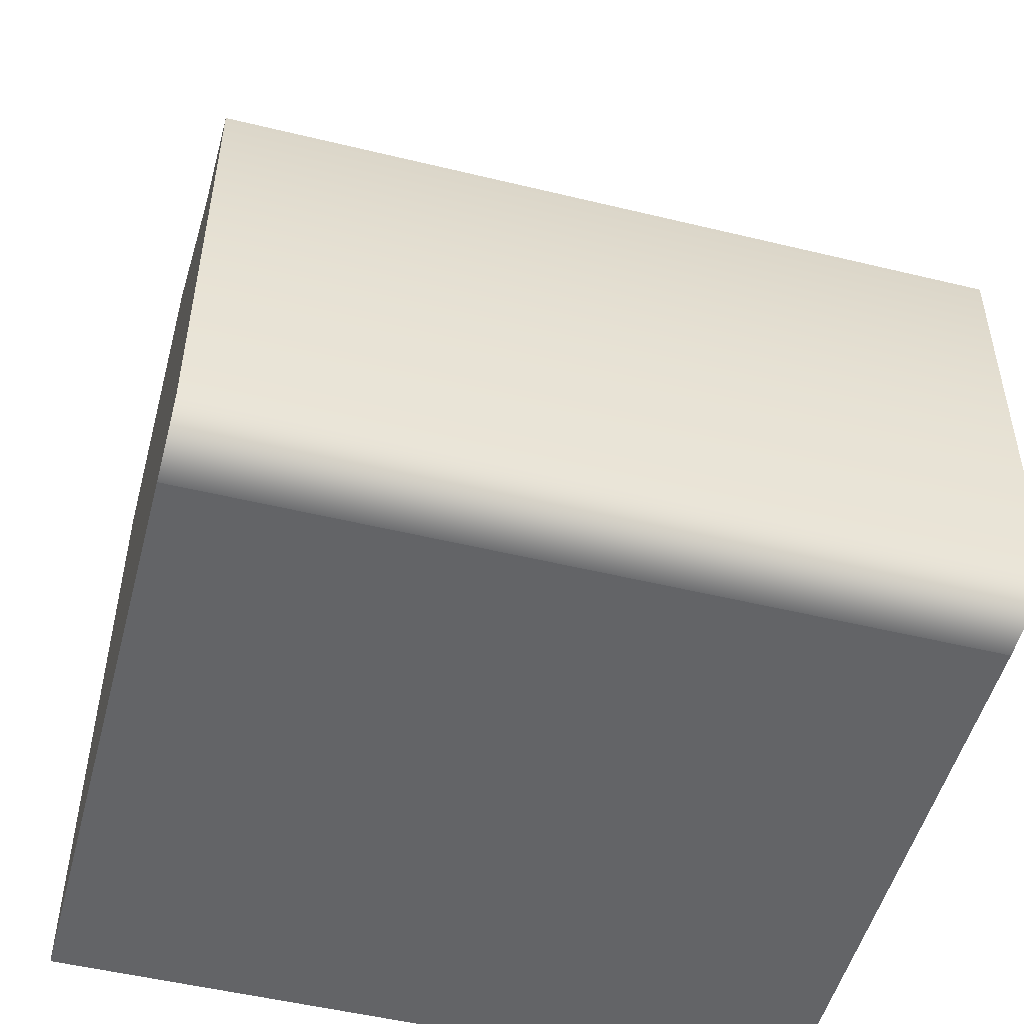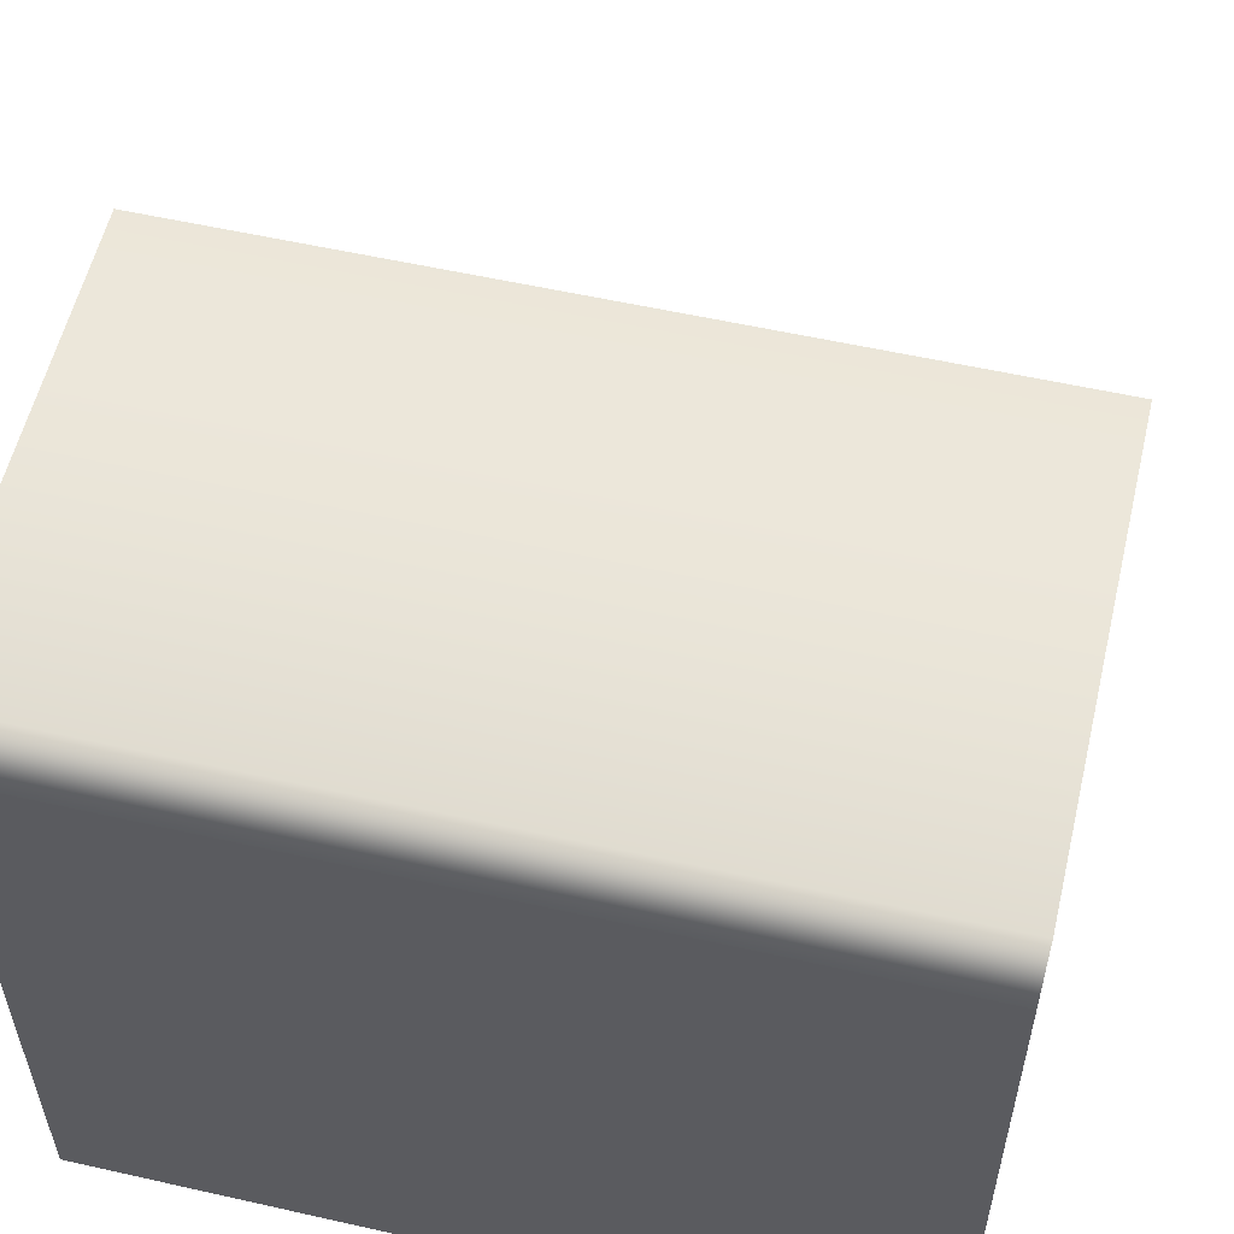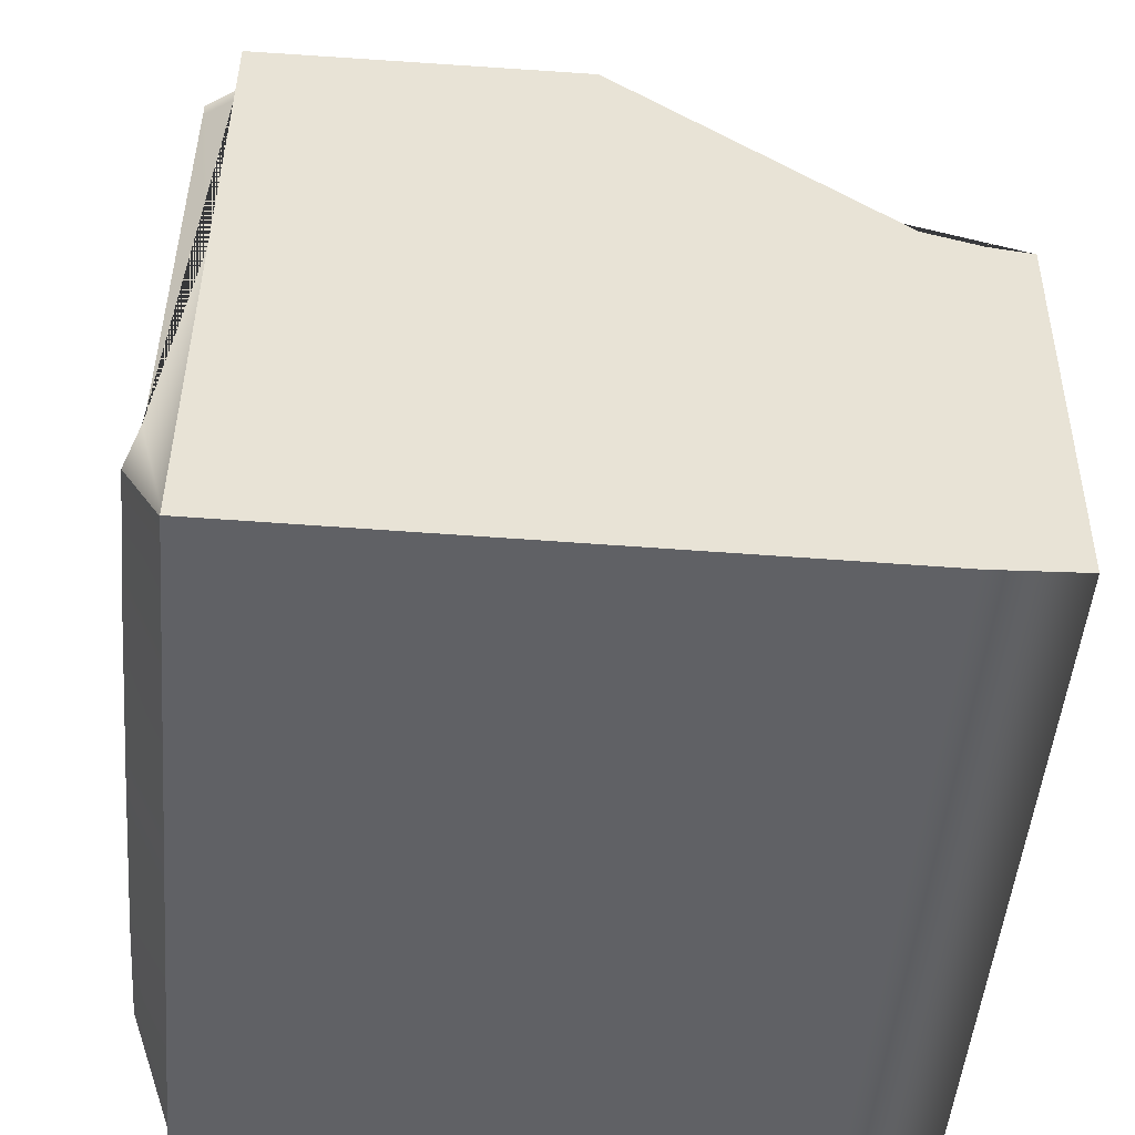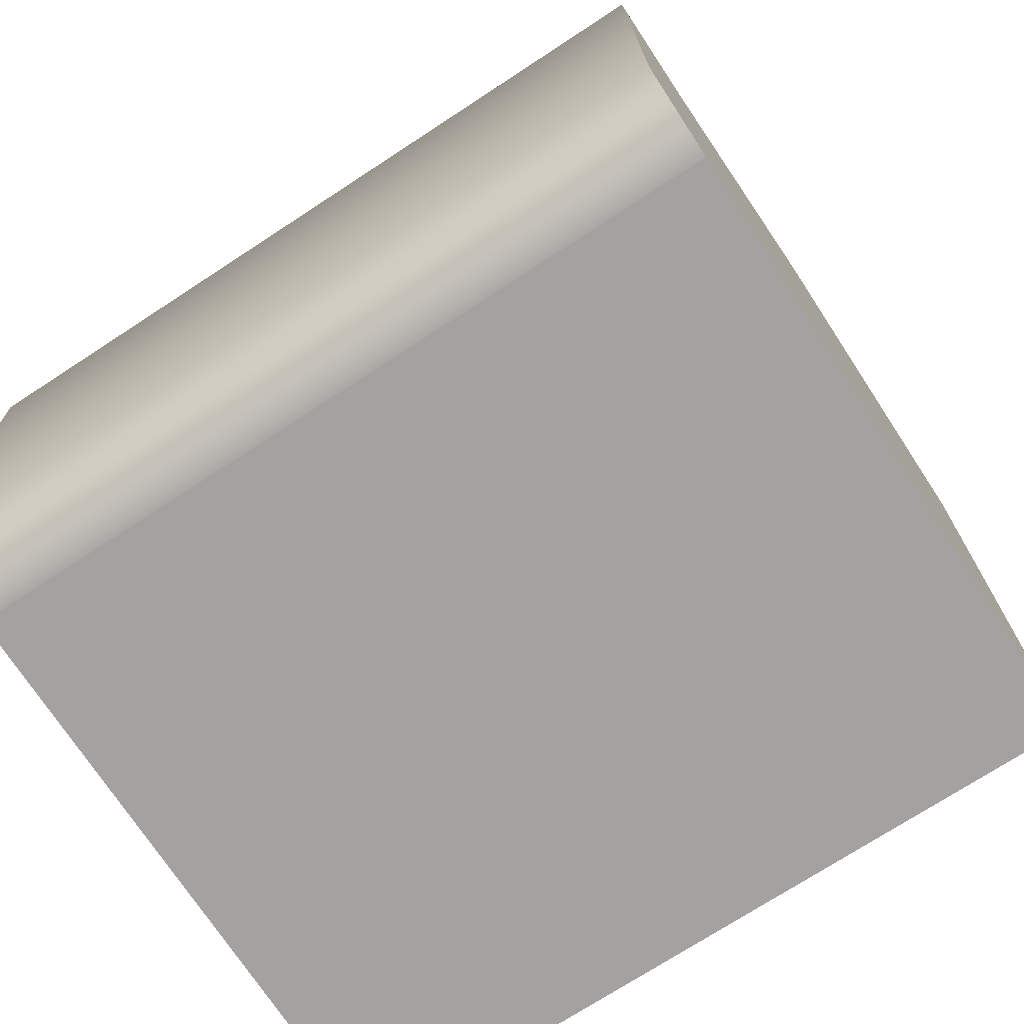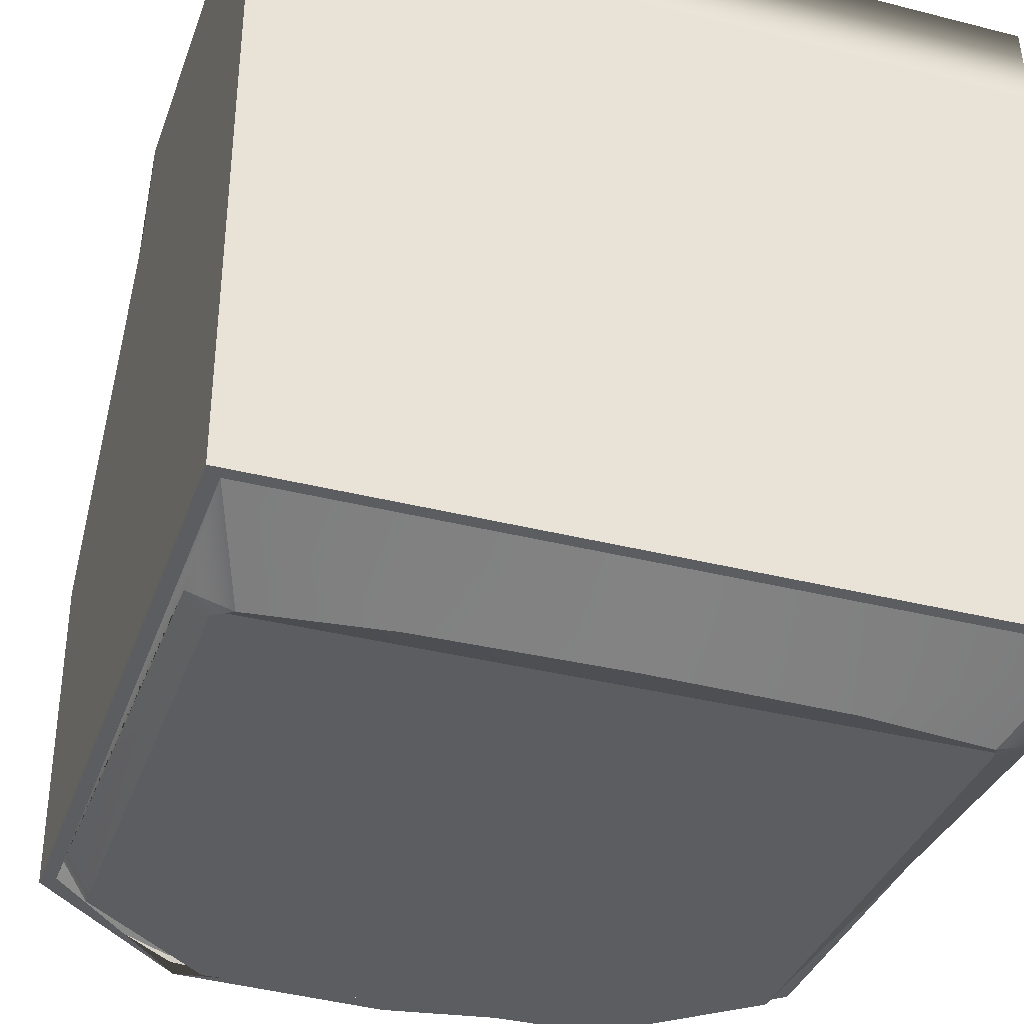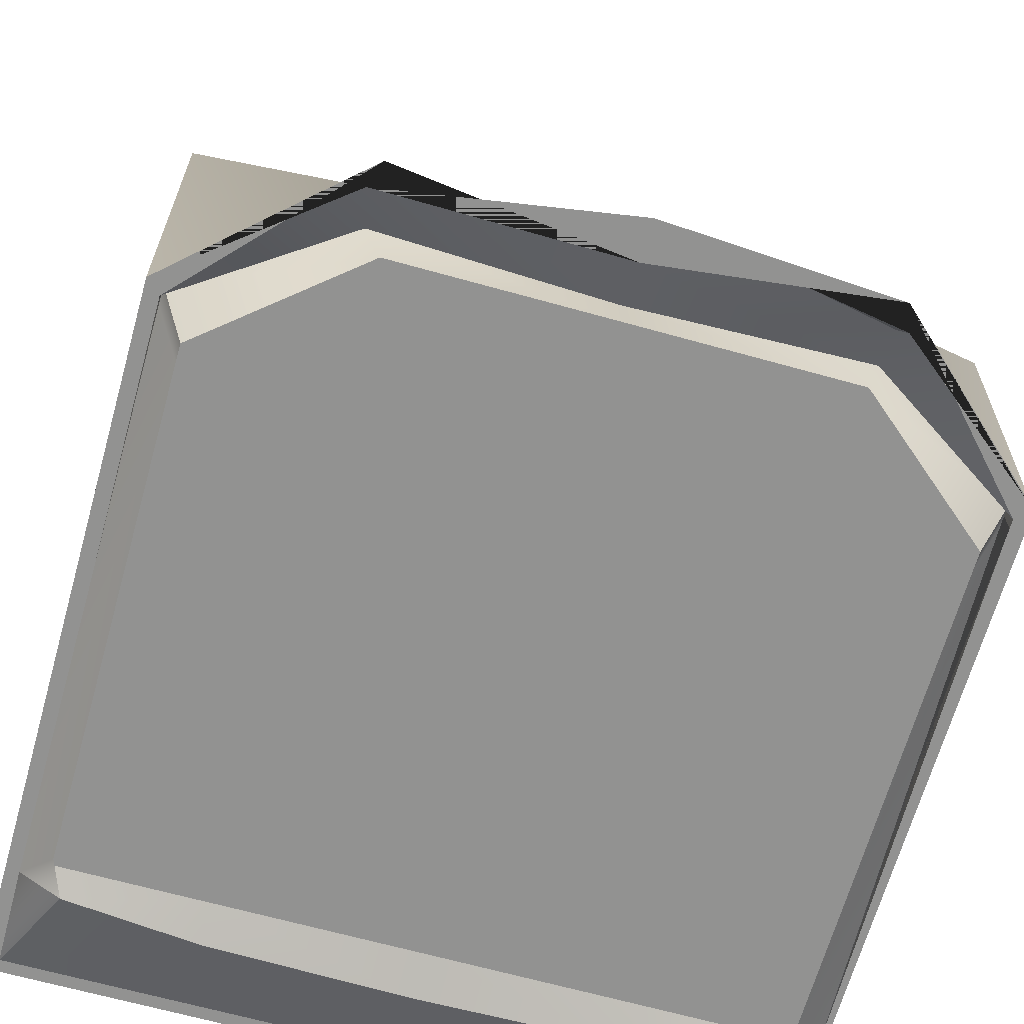
<metadata>
{"format":"obj","ext":"obj","renderer":"f3d","projection":"perspective","resolution":1024,"background":"white","views":[{"elev":-51.2,"azim":-14.8,"up":"+Y"},{"elev":56.2,"azim":13.3,"up":"+Z"},{"elev":-49.7,"azim":-94.9,"up":"+Y"},{"elev":-72.7,"azim":33.2,"up":"+Y"},{"elev":-36.2,"azim":-18.4,"up":"+Z"},{"elev":-66.2,"azim":164.3,"up":"+Z"}]}
</metadata>
<code>
g default
v 86.79 16.15 47.08
v 96.49 16.15 47.08
v 86.79 21.87 47.2
v 96.49 21.87 47.2
v 86.79 24.86 39.2
v 96.49 24.86 39.2
v 86.79 16.15 39.2
v 96.49 16.15 39.2
v 86.79 24.94 43.44
v 96.49 24.94 43.44
v 96.49 16.15 43.39
v 86.79 16.15 43.39
v 86.97 24.7 39.2
v 96.31 24.7 39.2
v 96.31 16.31 39.2
v 86.97 16.31 39.2
v 86.97 24.7 39.54
v 96.31 24.7 39.54
v 95.79 17.67 38.64
v 87.48 17.67 38.64
v 87.3 24.4 38.8
v 95.98 24.4 38.8
v 95.98 17.97 38.8
v 87.3 17.97 38.8
v 86.79 16.21 48.23
v 96.49 16.21 48.23
v 96.49 16.24 43.39
v 96.49 16.24 39.2
v 96.31 16.4 39.2
v 96.31 17.76 38.84
v 95.98 18.05 38.8
v 87.3 18.05 38.8
v 86.97 17.76 38.84
v 86.97 16.4 39.2
v 86.79 16.24 39.2
v 86.79 16.24 43.39
v 86.79 24.62 39.2
v 86.97 24.47 39.2
v 86.97 24.47 39.54
v 87.3 24.19 38.8
v 95.98 24.19 38.8
v 96.31 24.47 39.54
v 96.31 24.47 39.2
v 96.49 24.62 39.2
v 96.49 24.7 43.44
v 96.49 21.72 48.33
v 86.79 21.72 48.33
v 86.79 24.7 43.44
v 86.79 24.63 43.82
v 96.49 24.63 43.82
v 96.49 24.4 43.82
v 96.49 16.24 43.76
v 96.49 16.15 43.76
v 86.79 16.15 43.76
v 86.79 16.24 43.76
v 86.79 24.4 43.82
v 91.64 16.15 47.08
v 91.64 16.15 43.76
v 91.64 16.15 43.39
v 91.64 16.15 39.2
v 91.64 16.31 39.2
v 91.64 17.46 38.64
v 91.64 17.97 38.8
v 91.64 18.05 38.8
v 91.64 25.23 38.8
v 91.64 25.85 38.8
v 91.64 25.77 39.54
v 91.64 26.38 39.2
v 91.64 26.87 39.2
v 91.64 24.94 43.44
v 91.64 24.63 43.82
v 91.64 21.87 47.2
v 91.64 21.72 48.33
v 91.64 16.21 48.23
v 86.79 22.15 46.86
v 91.64 22.15 46.86
v 96.49 22.15 46.86
v 96.49 21.98 46.86
v 96.49 16.21 46.75
v 96.49 16.15 46.75
v 91.64 16.15 46.75
v 86.79 16.15 46.75
v 86.79 16.21 46.75
v 86.79 21.98 46.86
v 88.73 16.15 47.08
v 88.73 16.15 46.75
v 88.73 16.15 43.76
v 88.73 16.15 43.39
v 88.73 16.15 39.2
v 88.84 16.31 39.2
v 89.15 17.5 38.64
v 89.04 17.97 38.8
v 89.04 18.05 38.8
v 89.04 25.23 38.8
v 89.04 25.85 38.8
v 88.84 25.86 39.54
v 88.84 26.71 39.2
v 88.73 26.4 39.2
v 88.73 24.94 43.44
v 88.73 24.63 43.82
v 88.73 22.15 46.86
v 88.73 21.87 47.2
v 88.73 21.72 48.33
v 88.73 16.21 48.23
v 94.55 16.15 43.39
v 94.55 16.15 43.76
v 94.55 16.15 46.75
v 94.55 16.15 47.08
v 94.55 16.21 48.23
v 94.55 21.72 48.33
v 94.55 21.87 47.2
v 94.55 22.15 46.86
v 94.55 24.63 43.82
v 94.55 24.94 43.44
v 94.55 26.4 39.2
v 94.44 26.71 39.2
v 94.44 25.86 39.54
v 94.24 25.85 38.8
v 94.24 25.23 38.8
v 94.24 18.05 38.8
v 94.24 17.97 38.8
v 94.13 17.5 38.64
v 94.44 16.31 39.2
v 94.55 16.15 39.2
g Teen_comp_mon Teen_room
f 73 74 109 110
f 69 70 114 115
f 64 65 119 120
f 59 60 124 105
f 44 45 27 28
f 35 36 48 37
f 70 71 113 114
f 51 52 27 45
f 58 59 105 106
f 55 56 48 36
f 68 69 115 116
f 43 44 28 29
f 123 124 60 61
f 34 35 37 38
f 67 68 116 117
f 42 43 29 30
f 122 123 61 62
f 33 34 38 39
f 66 67 117 118
f 41 42 30 31
f 121 122 62 63
f 32 33 39 40
f 74 57 108 109
f 52 53 11 27
f 28 27 11 8
f 29 28 8 15
f 30 29 15 19
f 31 30 19 23
f 63 64 120 121
f 20 33 32 24
f 16 34 33 20
f 7 35 34 16
f 7 12 36 35
f 54 55 36 12
f 38 37 5 13
f 39 38 13 17
f 40 39 17 21
f 65 66 118 119
f 18 42 41 22
f 14 43 42 18
f 6 44 43 14
f 10 45 44 6
f 50 51 45 10
f 72 73 110 111
f 9 48 56 49
f 37 48 9 5
f 71 76 112 113
f 77 78 51 50
f 78 79 52 51
f 79 80 53 52
f 106 107 81 58
f 82 83 55 54
f 83 84 56 55
f 49 56 84 75
f 86 87 58 81
f 87 88 59 58
f 88 89 60 59
f 61 60 89 90
f 62 61 90 91
f 63 62 91 92
f 92 93 64 63
f 93 94 65 64
f 94 95 66 65
f 95 96 67 66
f 96 97 68 67
f 97 98 69 68
f 98 99 70 69
f 99 100 71 70
f 100 101 76 71
f 102 103 73 72
f 103 104 74 73
f 104 85 57 74
f 101 102 72 76
f 111 112 76 72
f 46 78 77 4
f 26 79 78 46
f 2 80 79 26
f 57 81 107 108
f 85 86 81 57
f 25 83 82 1
f 47 84 83 25
f 75 84 47 3
f 82 86 85 1
f 54 87 86 82
f 12 88 87 54
f 7 89 88 12
f 90 89 7 16
f 91 90 16 20
f 92 91 20 24
f 32 93 92 24
f 40 94 93 32
f 21 95 94 40
f 17 96 95 21
f 13 97 96 17
f 5 98 97 13
f 9 99 98 5
f 49 100 99 9
f 75 101 100 49
f 3 102 101 75
f 47 103 102 3
f 25 104 103 47
f 1 85 104 25
f 106 105 11 53
f 80 107 106 53
f 108 107 80 2
f 109 108 2 26
f 110 109 26 46
f 111 110 46 4
f 77 112 111 4
f 113 112 77 50
f 114 113 50 10
f 115 114 10 6
f 116 115 6 14
f 117 116 14 18
f 118 117 18 22
f 119 118 22 41
f 120 119 41 31
f 121 120 31 23
f 19 122 121 23
f 15 123 122 19
f 8 124 123 15
f 105 124 8 11

</code>
